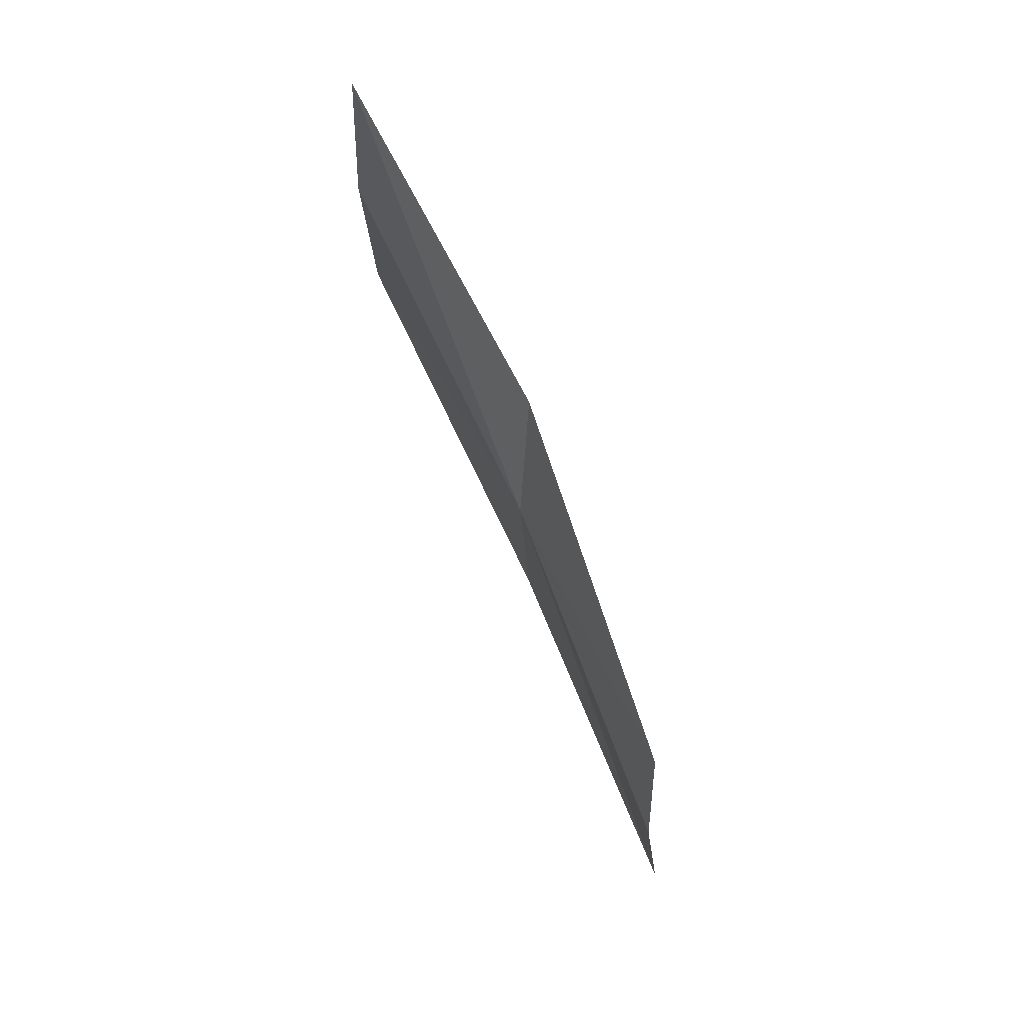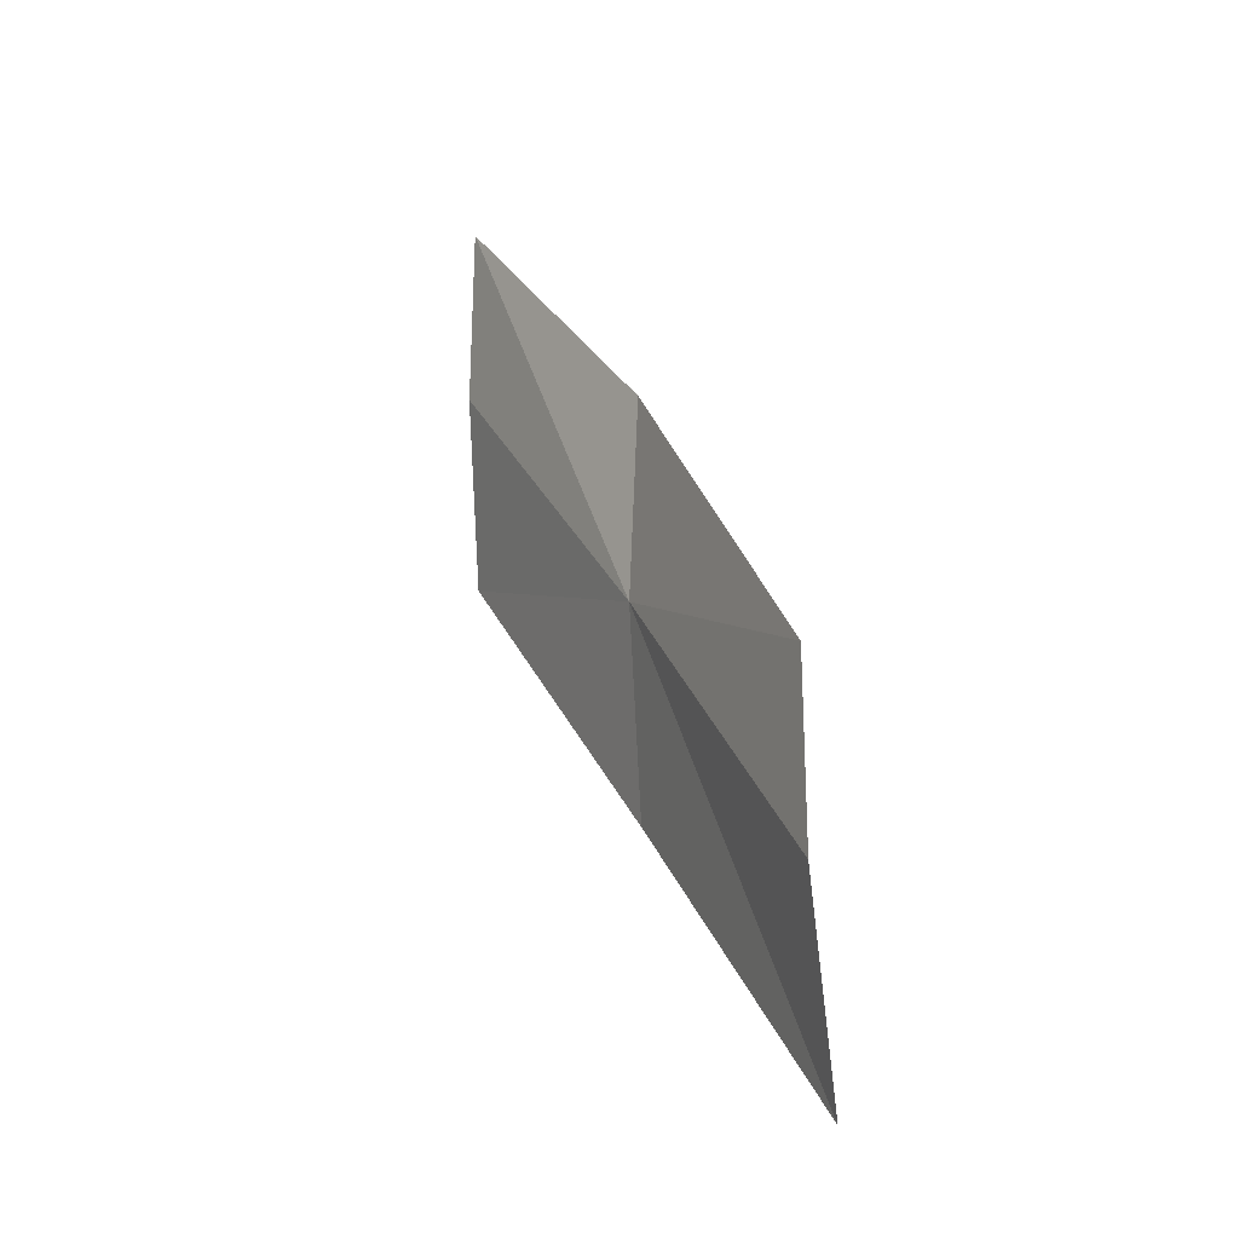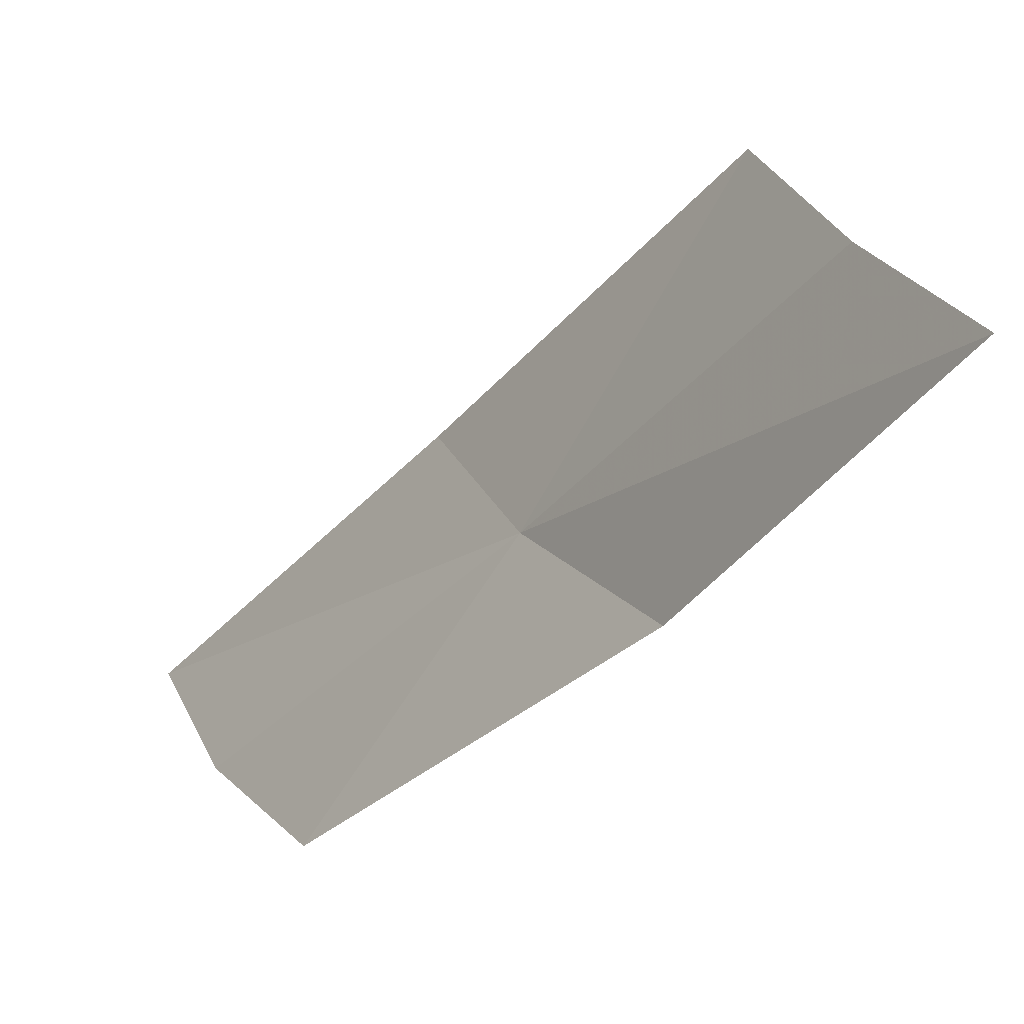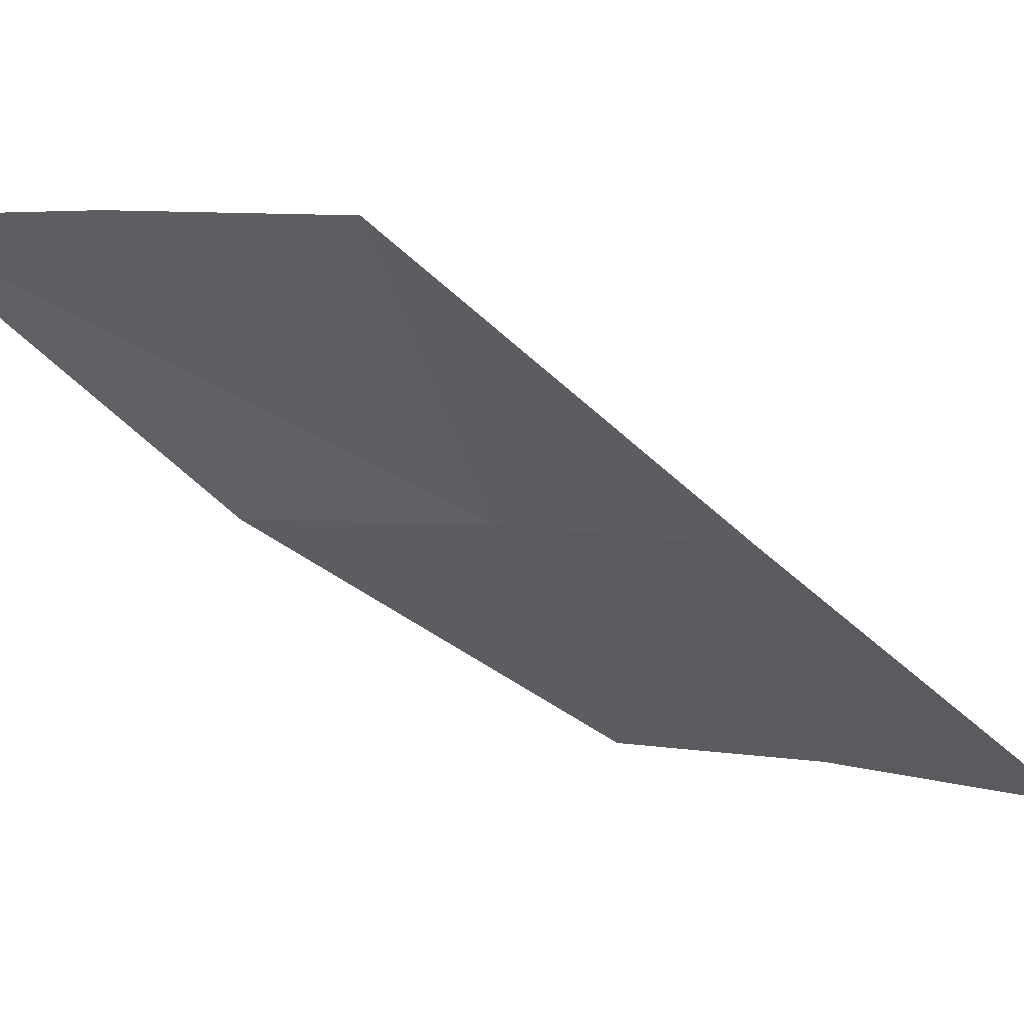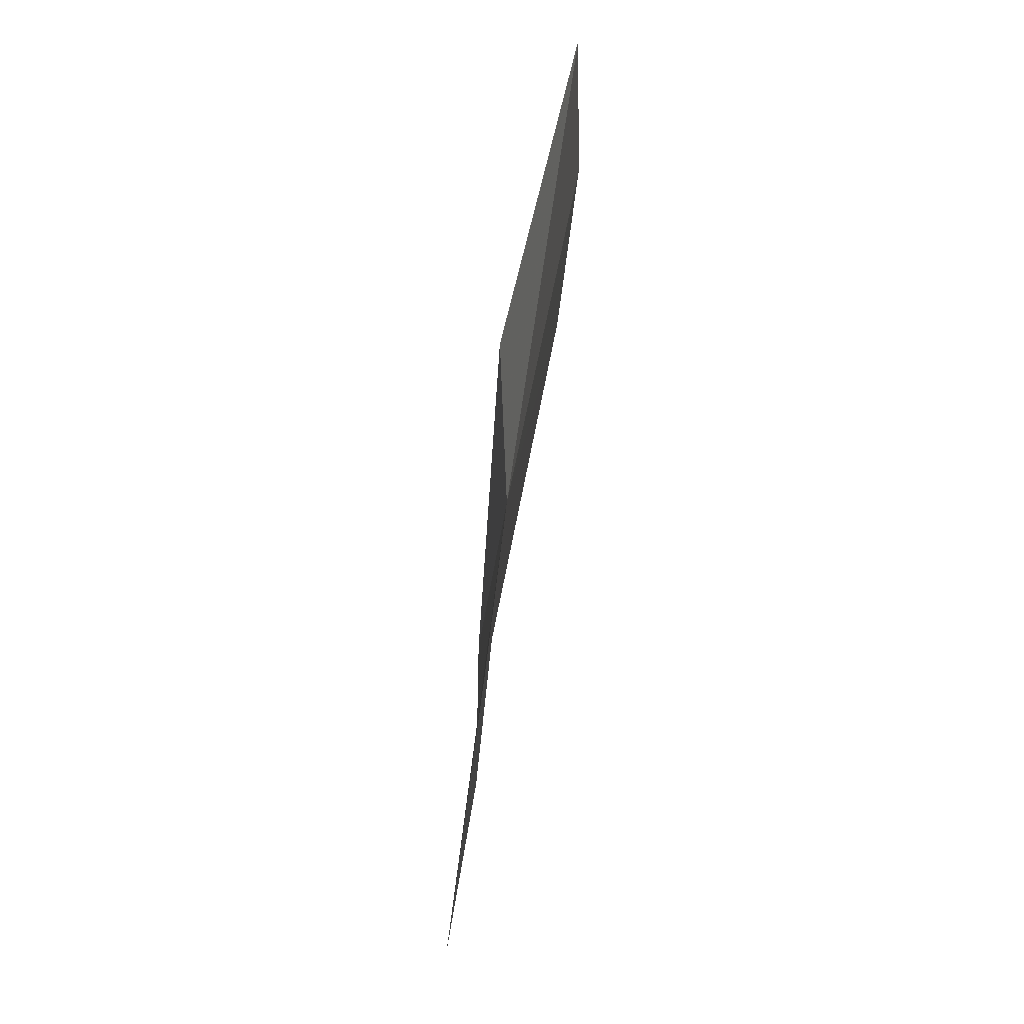
<metadata>
{"format":"obj","ext":"obj","renderer":"f3d","projection":"perspective","resolution":1024,"background":"white","views":[{"elev":56.2,"azim":122.4,"up":"+Y"},{"elev":-10.2,"azim":124.0,"up":"+Y"},{"elev":20.1,"azim":151.0,"up":"+Z"},{"elev":24.0,"azim":-81.6,"up":"+Z"},{"elev":-19.8,"azim":-36.3,"up":"+Y"}]}
</metadata>
<code>
v 0.2425 -0.2718 0.3231
v 0.2573 -0.3348 0.2865
v 0.2375 -0.2996 0.3246
v 0.263 -0.3068 0.2864
v 0.2217 -0.2627 0.363
v 0.2278 -0.2363 0.3603
v 0.2299 -0.2129 0.358
v 0.2418 -0.245 0.3222
v 0.2629 -0.2831 0.287
f 1 3 2
f 1 2 4
f 1 6 5
f 1 5 3
f 1 8 7
f 1 7 6
f 1 4 9
f 1 9 8

</code>
